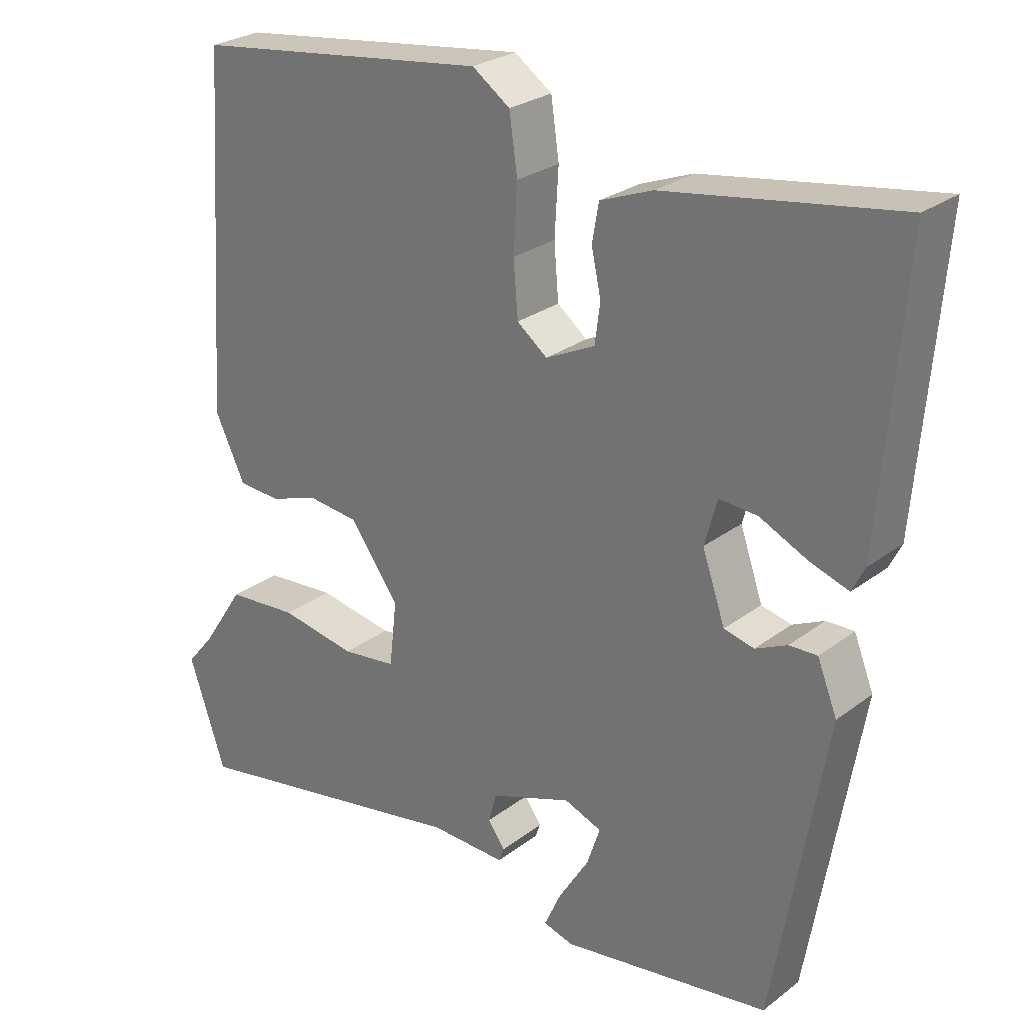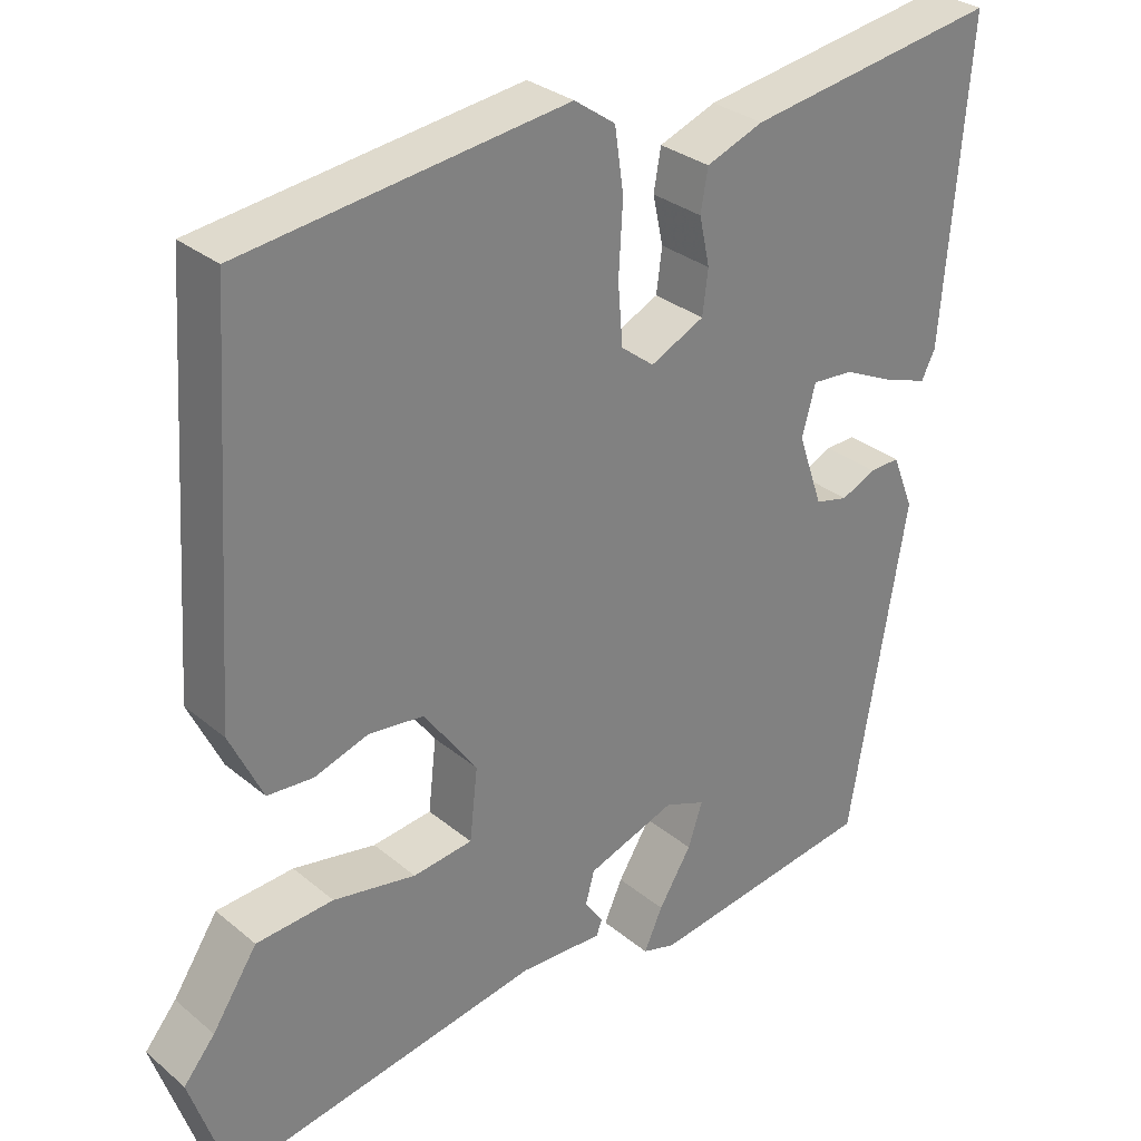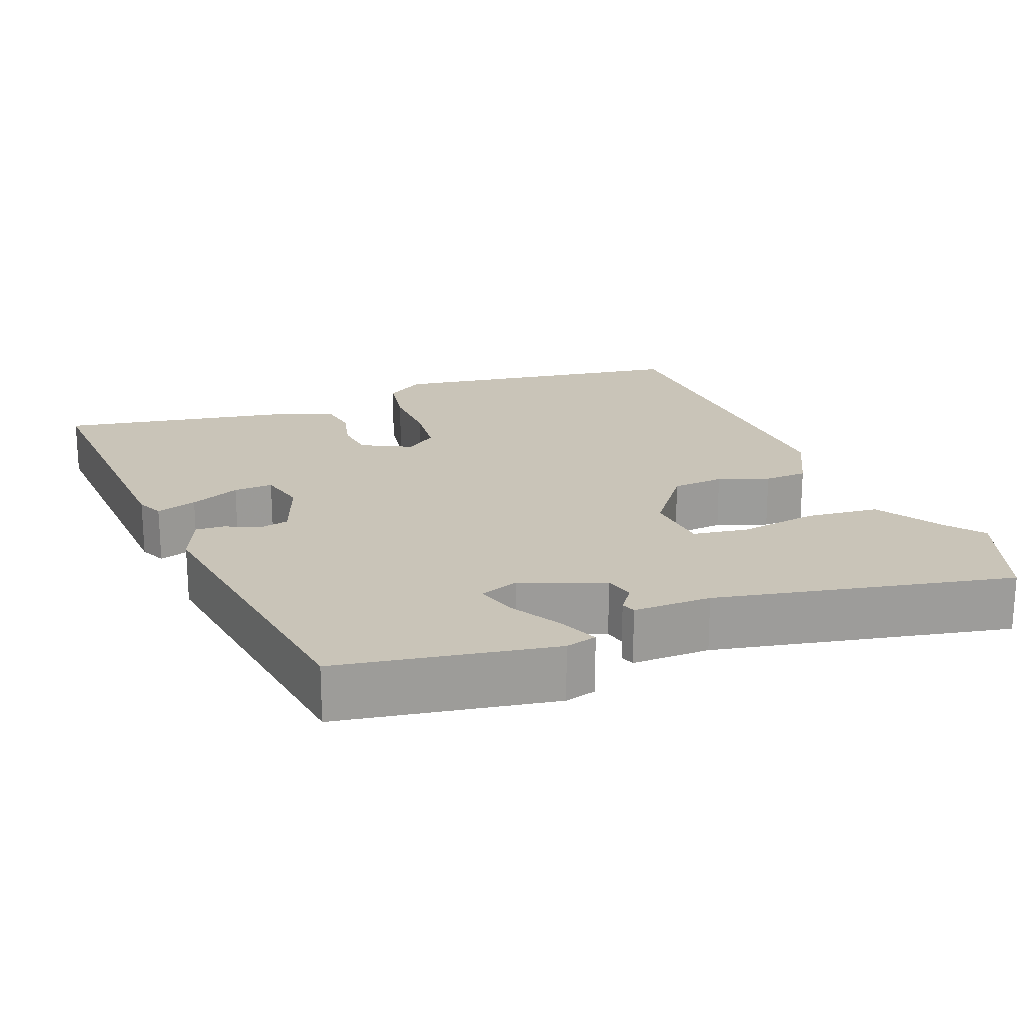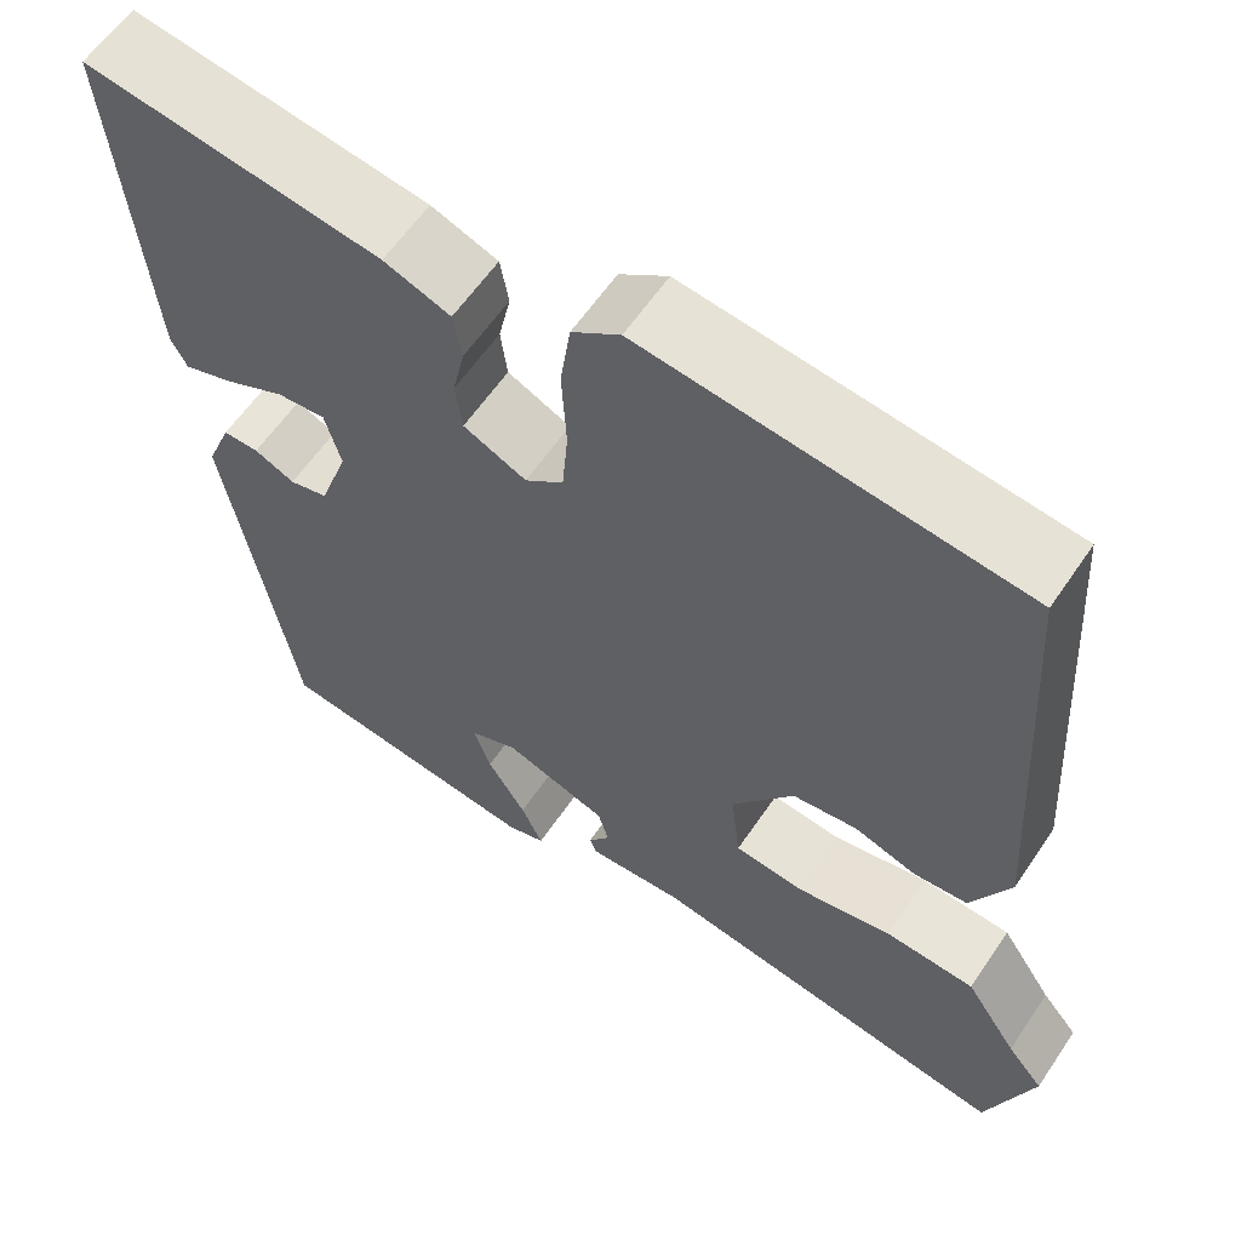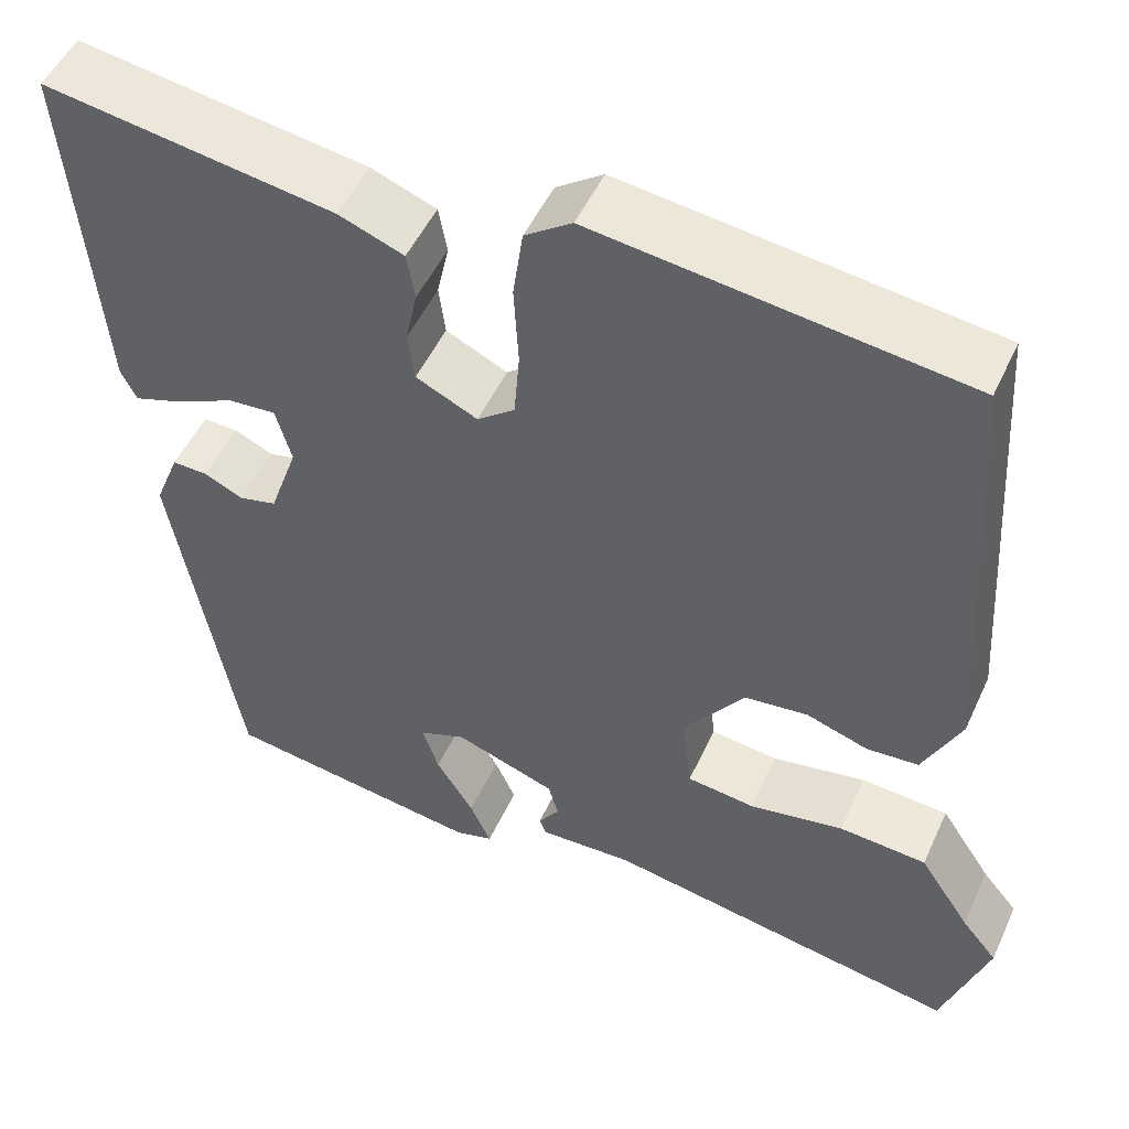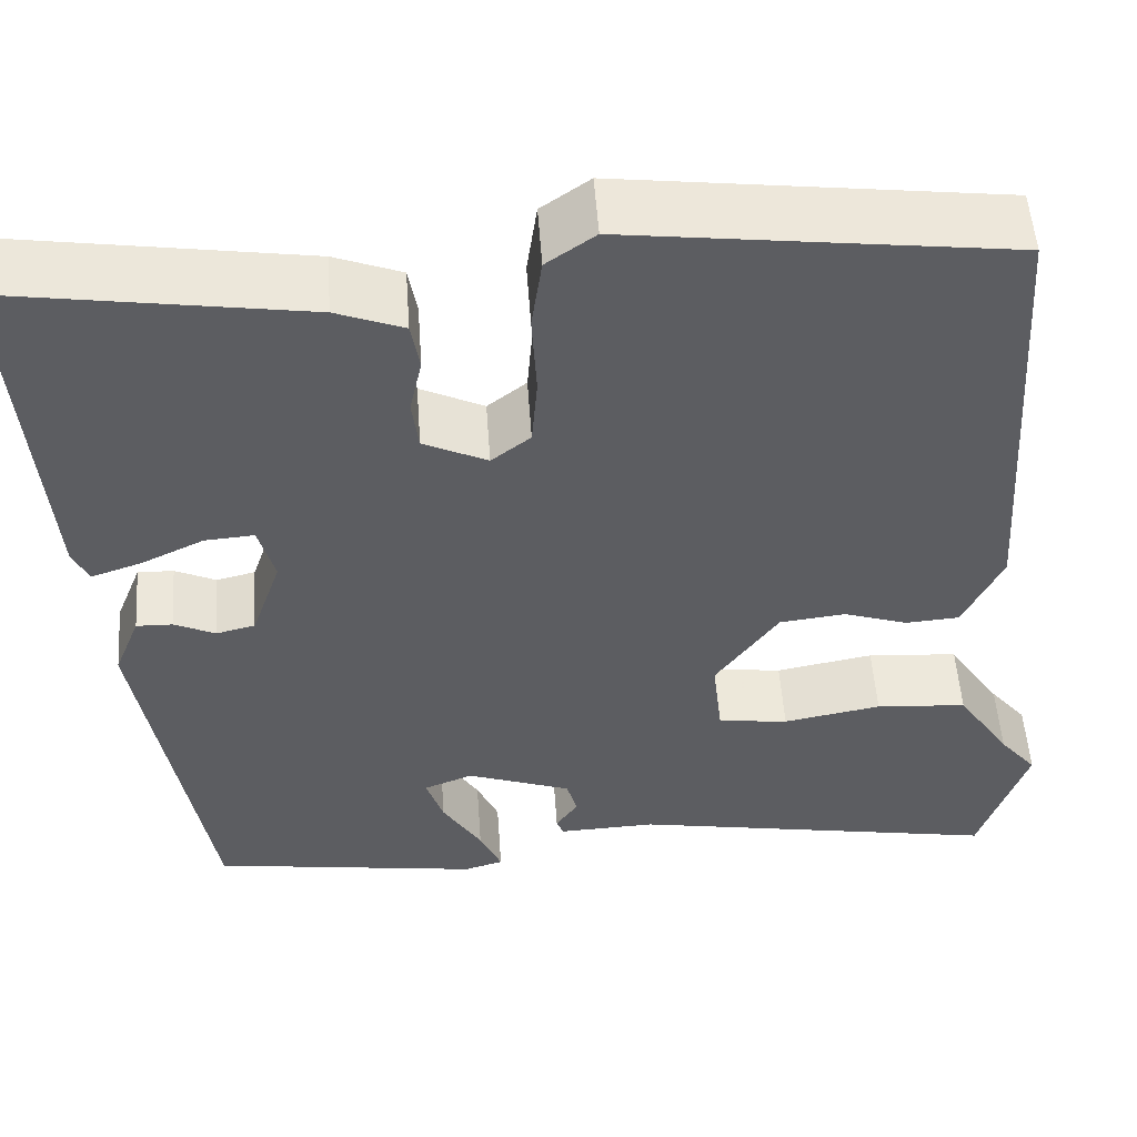
<metadata>
{"format":"obj","ext":"obj","renderer":"f3d","projection":"perspective","resolution":1024,"background":"white","views":[{"elev":26.3,"azim":40.3,"up":"+Z"},{"elev":30.5,"azim":-40.3,"up":"+Z"},{"elev":20.2,"azim":160.3,"up":"+Y"},{"elev":60.2,"azim":-146.1,"up":"+Z"},{"elev":50.7,"azim":-155.8,"up":"+Z"},{"elev":52.8,"azim":176.0,"up":"+Z"}]}
</metadata>
<code>
v 0.53 0.07 0.499
v 0.498 0.07 0.111
v 0.481 0.07 0.077
v 0.428 0.07 0.095
v 0.363 0.07 0.126
v 0.311 0.07 0.13
v 0.294 0.07 0.068
v 0.325 0.07 -0.022
v 0.366 0.07 -0.032
v 0.409 0.07 -0.012
v 0.447 0.07 -0.011
v 0.474 0.07 -0.079
v 0.403 0.07 -0.494
v 0.119 0.07 -0.535
v 0.078 0.07 -0.523
v 0.101 0.07 -0.472
v 0.142 0.07 -0.406
v 0.16 0.07 -0.352
v 0.109 0.07 -0.332
v -0.001 0.07 -0.371
v -0.012 0.07 -0.411
v 0.011 0.07 -0.444
v 0.004 0.07 -0.463
v -0.099 0.07 -0.459
v -0.49 0.07 -0.528
v -0.54 0.07 -0.379
v -0.501 0.07 -0.332
v -0.445 0.07 -0.247
v -0.349 0.07 -0.24
v -0.246 0.07 -0.259
v -0.172 0.07 -0.25
v -0.162 0.07 -0.161
v -0.228 0.07 -0.069
v -0.297 0.07 -0.061
v -0.364 0.07 -0.083
v -0.421 0.07 -0.079
v -0.462 0.07 0.007
v -0.431 0.07 0.485
v -0.03 0.07 0.535
v 0.021 0.07 0.499
v 0.032 0.07 0.422
v 0.027 0.07 0.333
v 0.033 0.07 0.259
v 0.074 0.07 0.227
v 0.141 0.07 0.259
v 0.148 0.07 0.313
v 0.135 0.07 0.373
v 0.144 0.07 0.424
v 0.215 0.07 0.451
v 0.53 0 0.499
v 0.498 0 0.111
v 0.481 0 0.077
v 0.428 0 0.095
v 0.363 0 0.126
v 0.311 0 0.13
v 0.294 0 0.068
v 0.325 0 -0.022
v 0.366 0 -0.032
v 0.409 0 -0.012
v 0.447 0 -0.011
v 0.474 0 -0.079
v 0.403 0 -0.494
v 0.119 0 -0.535
v 0.078 0 -0.523
v 0.101 0 -0.472
v 0.142 0 -0.406
v 0.16 0 -0.352
v 0.109 0 -0.332
v -0.001 0 -0.371
v -0.012 0 -0.411
v 0.011 0 -0.444
v 0.004 0 -0.463
v -0.099 0 -0.459
v -0.49 0 -0.528
v -0.54 0 -0.379
v -0.501 0 -0.332
v -0.445 0 -0.247
v -0.349 0 -0.24
v -0.246 0 -0.259
v -0.172 0 -0.25
v -0.162 0 -0.161
v -0.228 0 -0.069
v -0.297 0 -0.061
v -0.364 0 -0.083
v -0.421 0 -0.079
v -0.462 0 0.007
v -0.431 0 0.485
v -0.03 0 0.535
v 0.021 0 0.499
v 0.032 0 0.422
v 0.027 0 0.333
v 0.033 0 0.259
v 0.074 0 0.227
v 0.141 0 0.259
v 0.148 0 0.313
v 0.135 0 0.373
v 0.144 0 0.424
v 0.215 0 0.451
f 46 47 48 49
f 45 46 49 1
f 39 40 41 42
f 39 42 43
f 38 39 43
f 37 38 43 44
f 34 35 36 37
f 33 34 37 44
f 27 28 29 30
f 27 30 31
f 24 25 26 27
f 24 27 31
f 21 22 23 24
f 20 21 24 31
f 19 20 31 32
f 14 15 16 17
f 14 17 18
f 13 14 18
f 12 13 18
f 9 10 11 12
f 8 9 12 18
f 7 8 18 19
f 2 3 4 5
f 45 1 2 5
f 45 5 6
f 32 33 44 45
f 19 32 45
f 6 7 19 45
f 98 97 96 95
f 50 98 95 94
f 91 90 89 88
f 92 91 88
f 92 88 87
f 93 92 87 86
f 86 85 84 83
f 93 86 83 82
f 79 78 77 76
f 80 79 76
f 76 75 74 73
f 80 76 73
f 73 72 71 70
f 80 73 70 69
f 81 80 69 68
f 66 65 64 63
f 67 66 63
f 67 63 62
f 67 62 61
f 61 60 59 58
f 67 61 58 57
f 68 67 57 56
f 54 53 52 51
f 54 51 50 94
f 55 54 94
f 94 93 82 81
f 94 81 68
f 94 68 56 55
f 1 50 51 2
f 2 51 52 3
f 3 52 53 4
f 4 53 54 5
f 5 54 55 6
f 6 55 56 7
f 7 56 57 8
f 8 57 58 9
f 9 58 59 10
f 10 59 60 11
f 11 60 61 12
f 12 61 62 13
f 13 62 63 14
f 14 63 64 15
f 15 64 65 16
f 16 65 66 17
f 17 66 67 18
f 18 67 68 19
f 19 68 69 20
f 20 69 70 21
f 21 70 71 22
f 22 71 72 23
f 23 72 73 24
f 24 73 74 25
f 25 74 75 26
f 26 75 76 27
f 27 76 77 28
f 28 77 78 29
f 29 78 79 30
f 30 79 80 31
f 31 80 81 32
f 32 81 82 33
f 33 82 83 34
f 34 83 84 35
f 35 84 85 36
f 36 85 86 37
f 37 86 87 38
f 38 87 88 39
f 39 88 89 40
f 40 89 90 41
f 41 90 91 42
f 42 91 92 43
f 43 92 93 44
f 44 93 94 45
f 45 94 95 46
f 46 95 96 47
f 47 96 97 48
f 48 97 98 49
f 49 98 50 1

</code>
